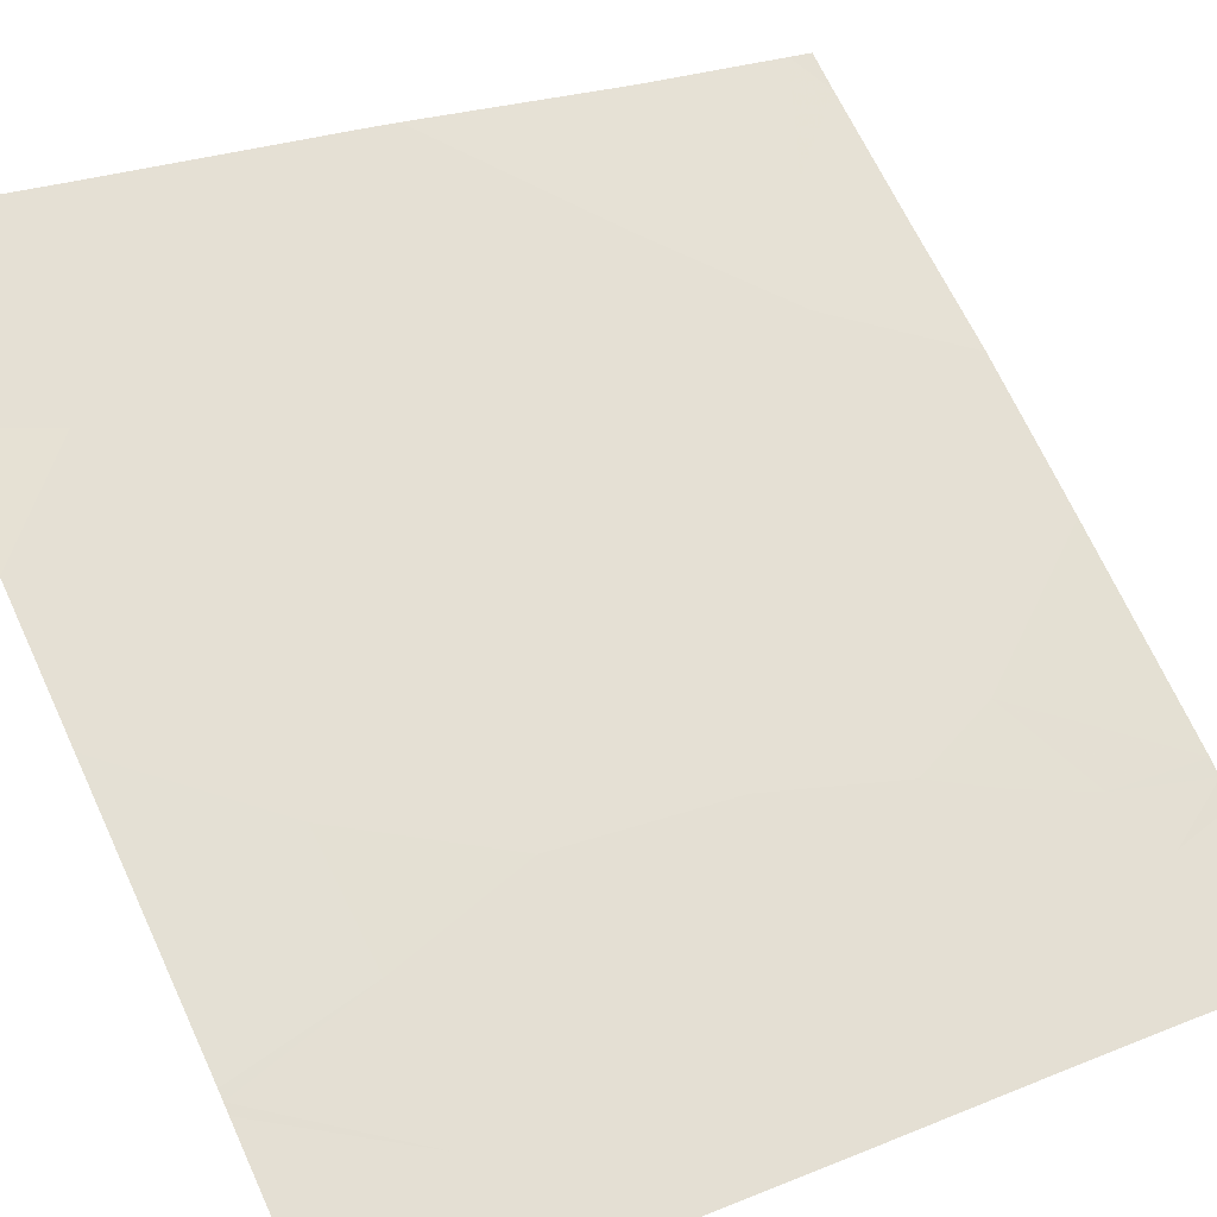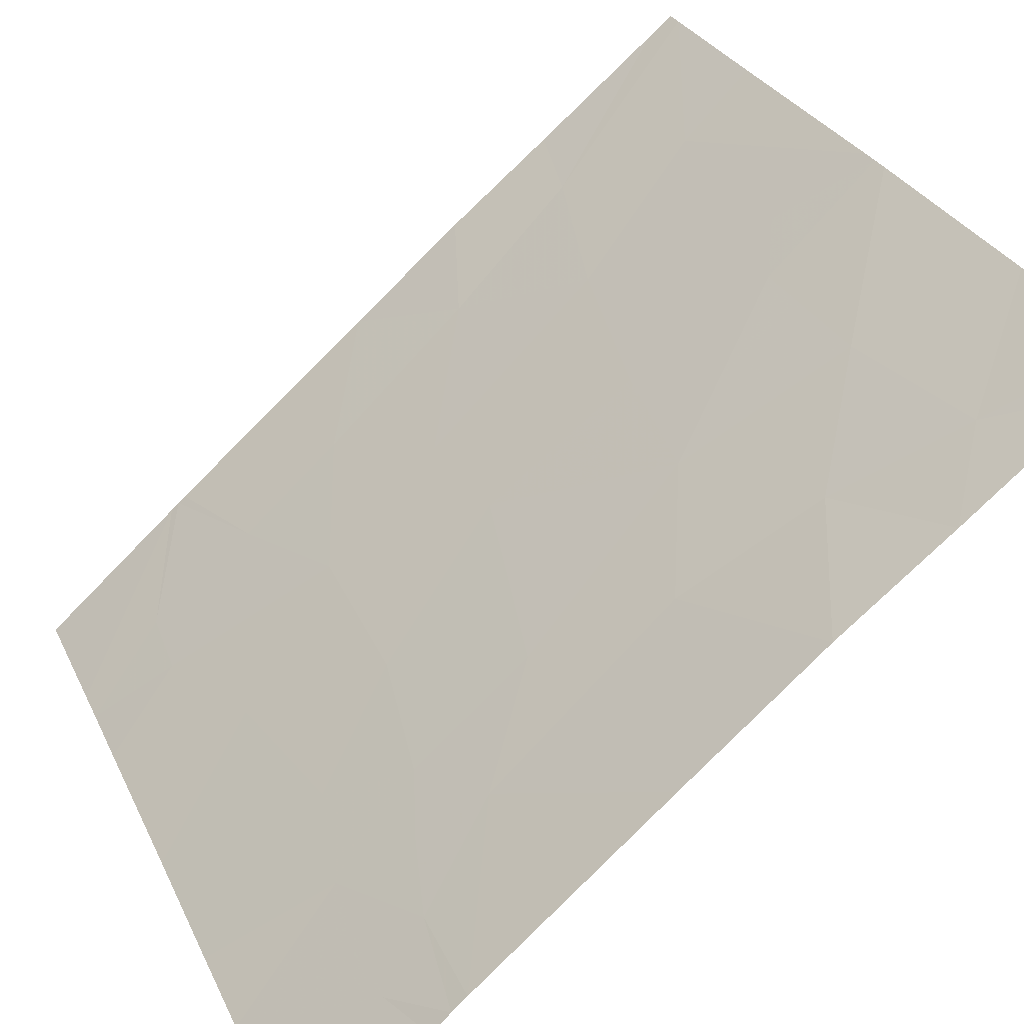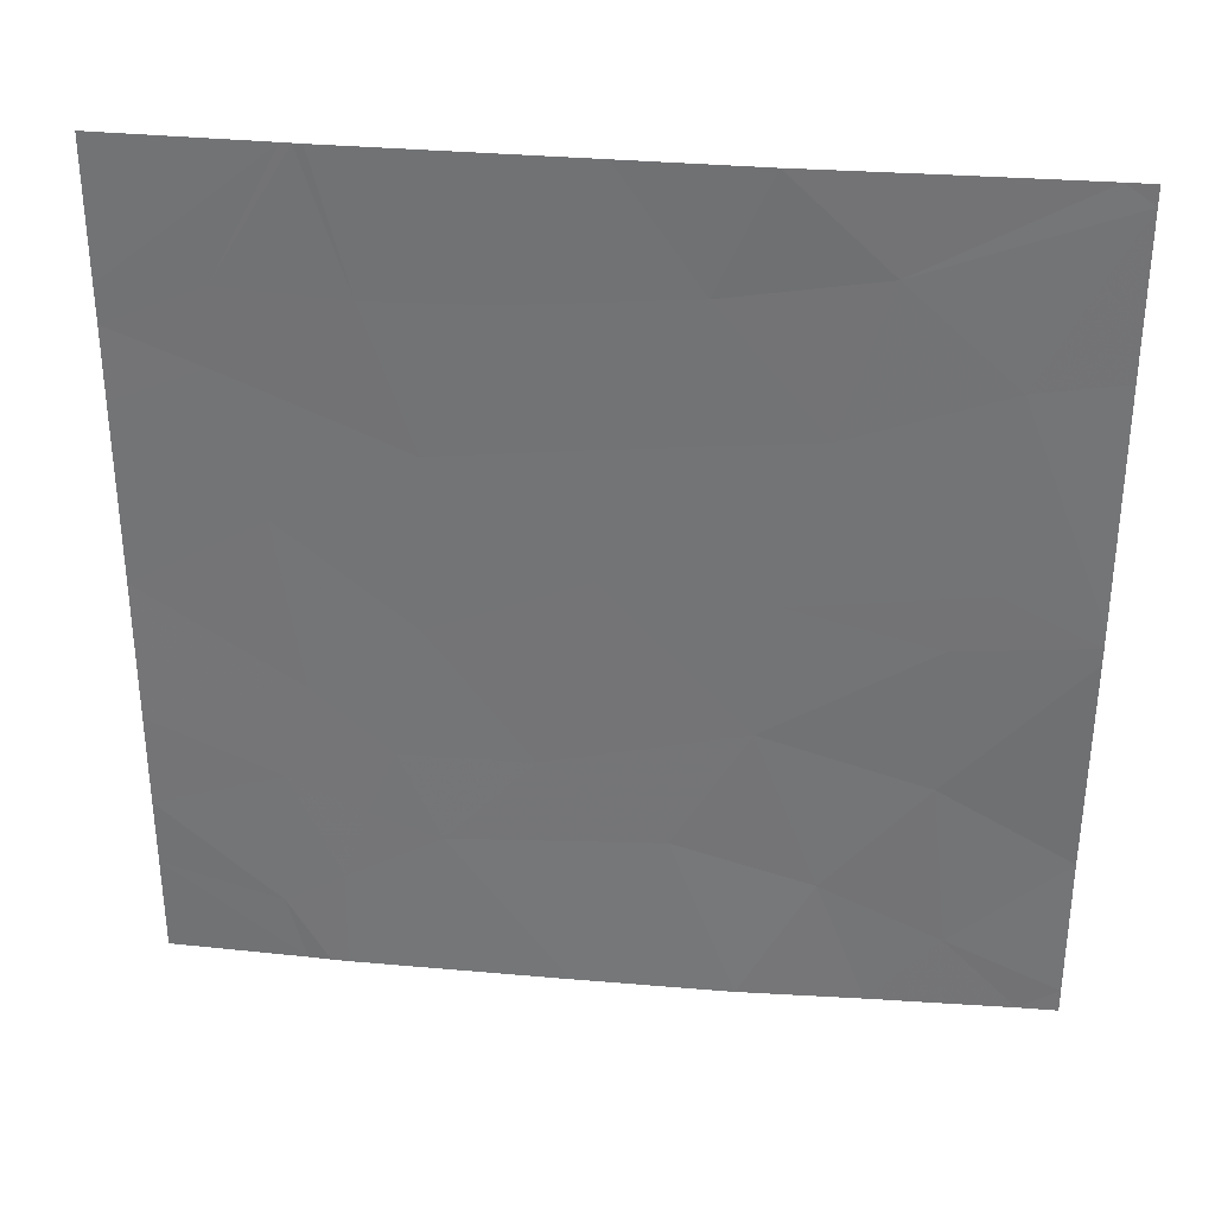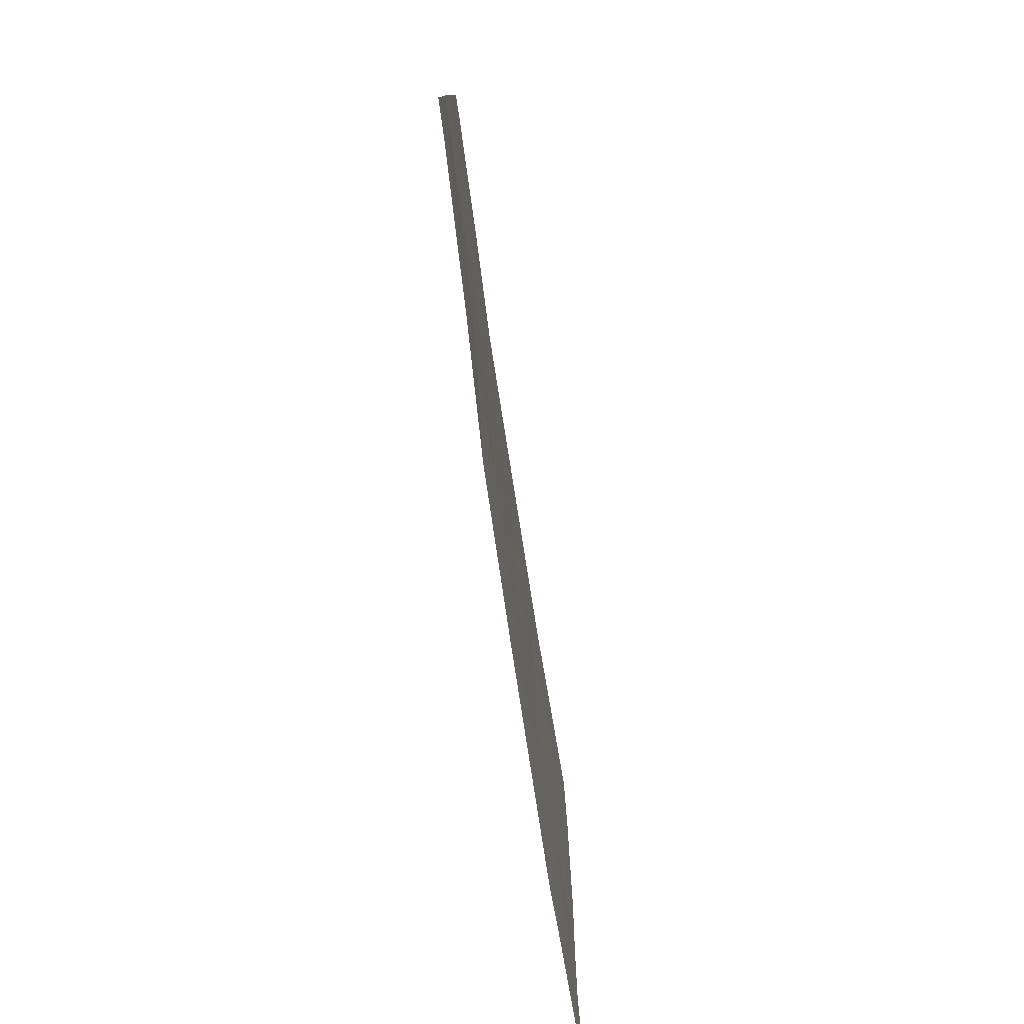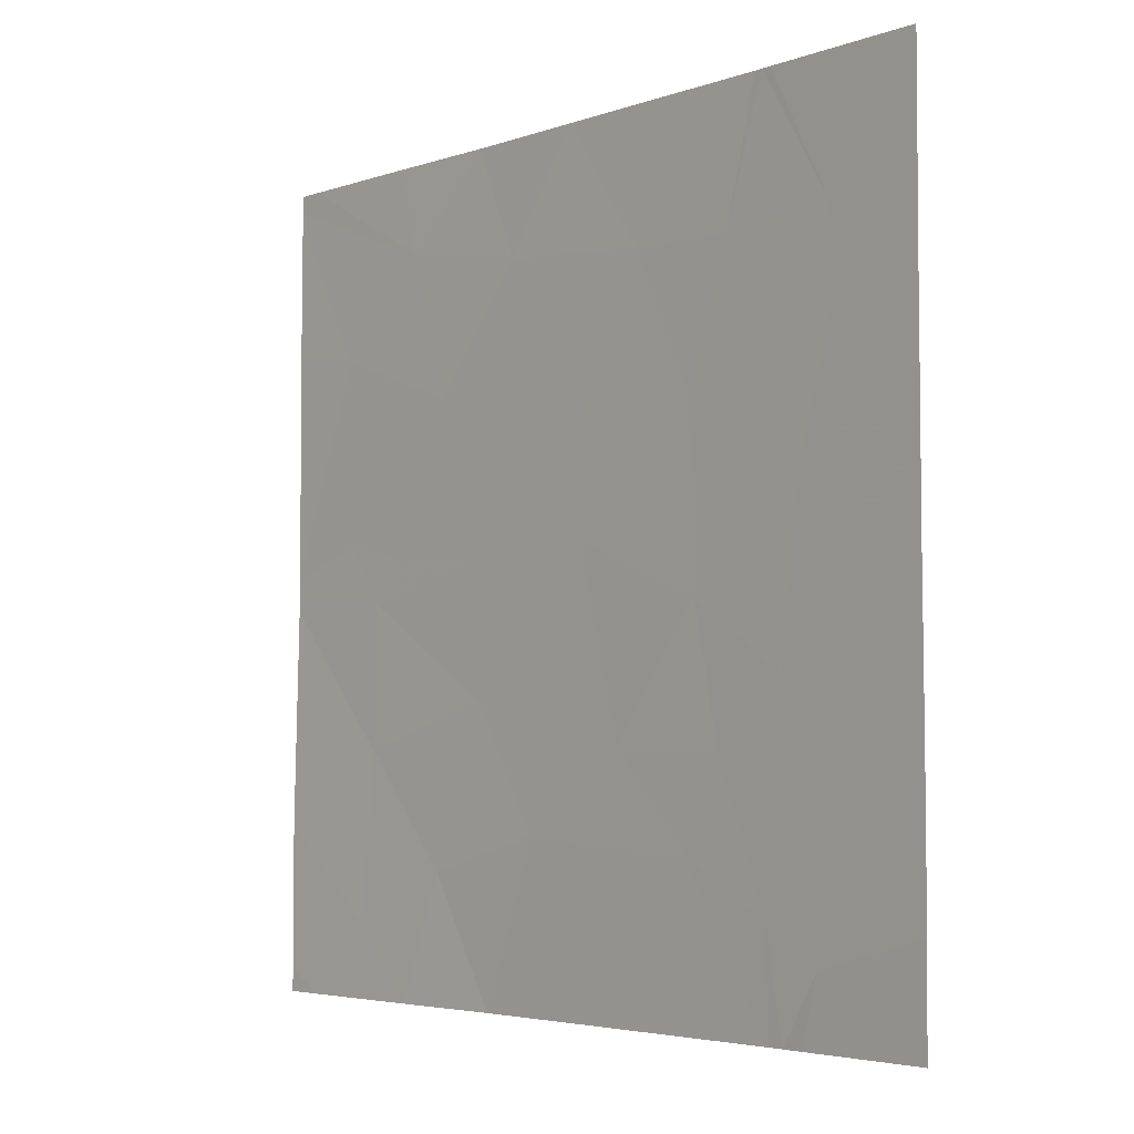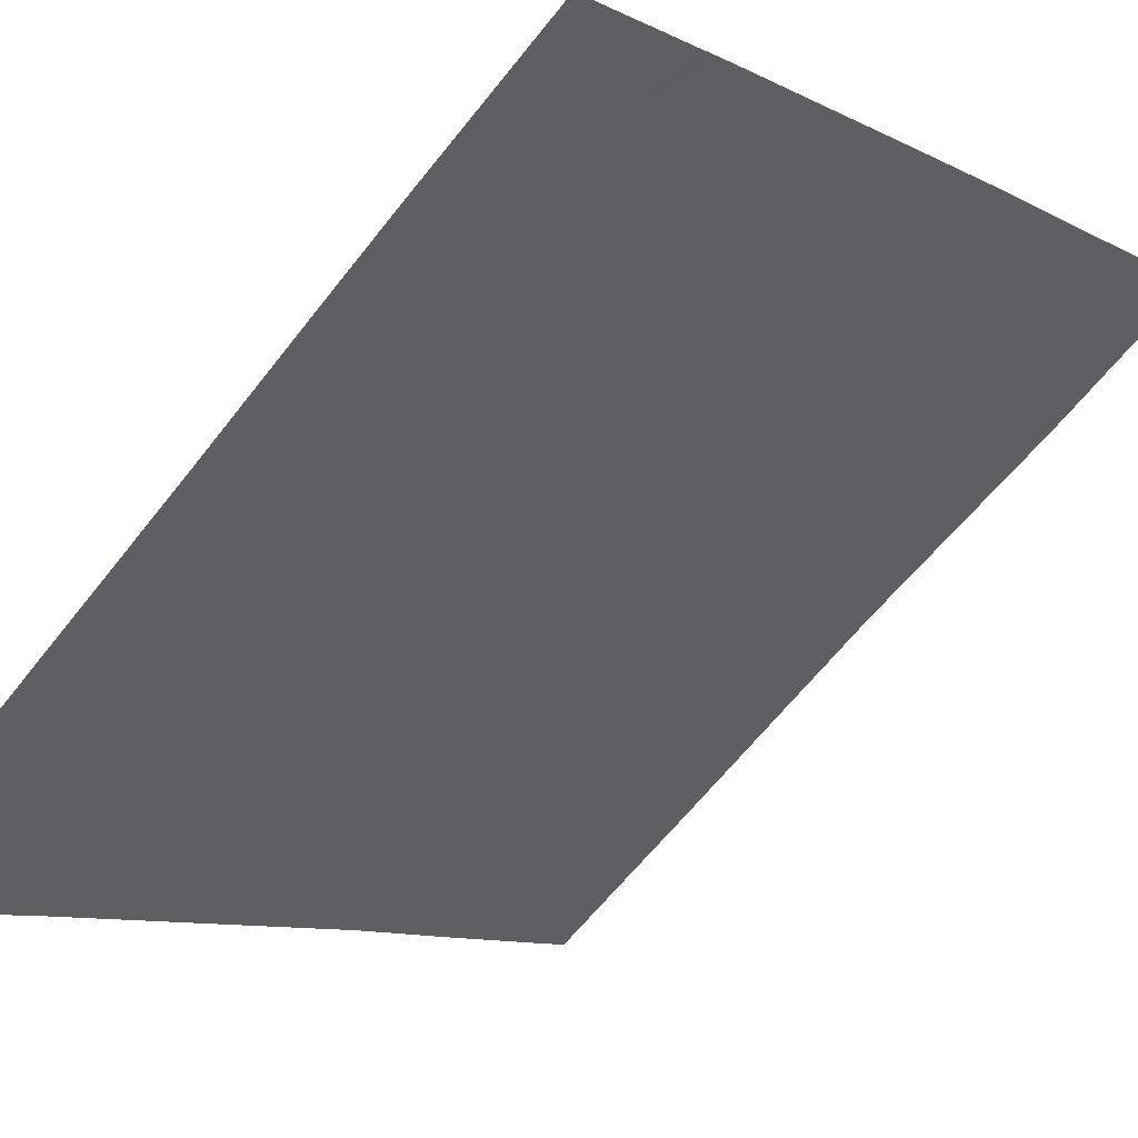
<metadata>
{"format":"obj","ext":"obj","renderer":"f3d","projection":"perspective","resolution":1024,"background":"white","views":[{"elev":24.7,"azim":56.3,"up":"+Y"},{"elev":27.7,"azim":159.3,"up":"+Y"},{"elev":32.9,"azim":146.4,"up":"+Z"},{"elev":-79.4,"azim":-121.8,"up":"+Z"},{"elev":-4.2,"azim":7.9,"up":"+Z"},{"elev":-63.4,"azim":141.9,"up":"+Y"}]}
</metadata>
<code>
v 14.99 50.82 -20.07
v 14.99 50.82 -20.01
v 15.24 50.61 -19.91
v 16.58 49.46 -19.54
v 16.18 49.81 -19.95
v 16.2 49.79 -19.48
v 16.99 49.12 -21.3
v 16.88 49.22 -21.54
v 16.83 49.26 -21.18
v 16.68 49.39 -20.66
v 16.6 49.45 -20.17
v 16.33 49.69 -20.65
v 16.95 49.15 -19.8
v 17.31 48.84 -20.93
v 16.96 49.14 -20.78
v 15.74 50.18 -20
v 15.64 50.27 -19.41
v 17.31 48.83 -19.42
v 17.06 49.05 -19.28
v 16.89 49.2 -20.42
v 15.35 50.51 -20.12
v 15.09 50.71 -21.54
v 15.29 50.55 -21.27
v 14.98 50.8 -20.92
v 14.98 50.8 -21.46
v 14.99 50.82 -19.16
v 15.23 50.62 -19.21
v 17.31 48.83 -20.07
v 14.99 50.82 -20.13
v 15.79 50.14 -20.48
v 15.35 50.51 -20.65
v 16.72 49.35 -19.03
v 17.04 49.06 -19.01
v 15.48 50.39 -21.54
v 15.62 50.28 -21.07
v 14.99 50.82 -18.61
v 15.07 50.76 -18.54
v 15.52 50.38 -18.87
v 16.76 49.32 -20.9
v 16.84 49.26 -21.54
v 16.84 49.25 -18.54
v 15.79 50.16 -18.54
v 16.15 49.84 -18.54
v 15.93 50.03 -18.96
v 16.81 49.28 -18.54
v 16.4 49.63 -19.02
v 15.46 50.43 -18.54
v 17.31 48.83 -19.16
v 16.25 49.76 -21.54
v 15.83 50.12 -21.54
v 16 49.97 -20.94
v 16.57 49.48 -20.99
v 16.94 49.17 -21.54
v 17.31 48.84 -21.18
v 17.31 48.84 -21.54
v 17.31 48.84 -20.59
v 17.31 48.83 -19.03
v 16.86 49.23 -18.54
v 17.31 48.83 -18.54
v 14.99 50.82 -18.54
v 14.98 50.8 -21.54
f 3 2 1
f 6 5 4
f 9 8 7
f 12 10 11
f 11 13 4
f 15 7 14
f 15 9 7
f 6 16 5
f 6 17 16
f 19 13 18
f 19 4 13
f 20 10 15
f 3 1 21
f 25 22 23
f 23 24 25
f 27 26 2
f 20 28 13
f 13 11 20
f 21 1 29
f 31 21 29
f 31 30 21
f 12 11 5
f 5 30 12
f 11 4 5
f 19 33 32
f 32 4 19
f 35 23 34
f 38 37 36
f 36 27 38
f 15 10 39
f 9 40 8
f 32 33 41
f 44 43 42
f 42 38 44
f 46 45 43
f 17 44 38
f 17 38 27
f 13 28 18
f 3 27 2
f 3 17 27
f 38 47 37
f 38 42 47
f 19 18 48
f 51 50 49
f 51 35 50
f 31 29 24
f 52 49 40
f 40 9 52
f 44 46 43
f 9 39 52
f 30 51 12
f 51 49 52
f 52 12 51
f 53 7 8
f 54 7 53
f 54 14 7
f 54 53 55
f 22 34 23
f 20 56 28
f 20 15 56
f 57 33 48
f 58 41 33
f 33 57 58
f 57 59 58
f 32 41 45
f 45 46 32
f 52 39 10
f 6 4 46
f 51 30 35
f 35 34 50
f 3 21 16
f 16 17 3
f 6 46 44
f 44 17 6
f 30 16 21
f 9 15 39
f 12 52 10
f 19 48 33
f 4 32 46
f 60 36 37
f 61 22 25
f 27 36 26
f 11 10 20
f 30 5 16
f 15 14 56
f 31 24 23
f 23 35 31
f 35 30 31

</code>
